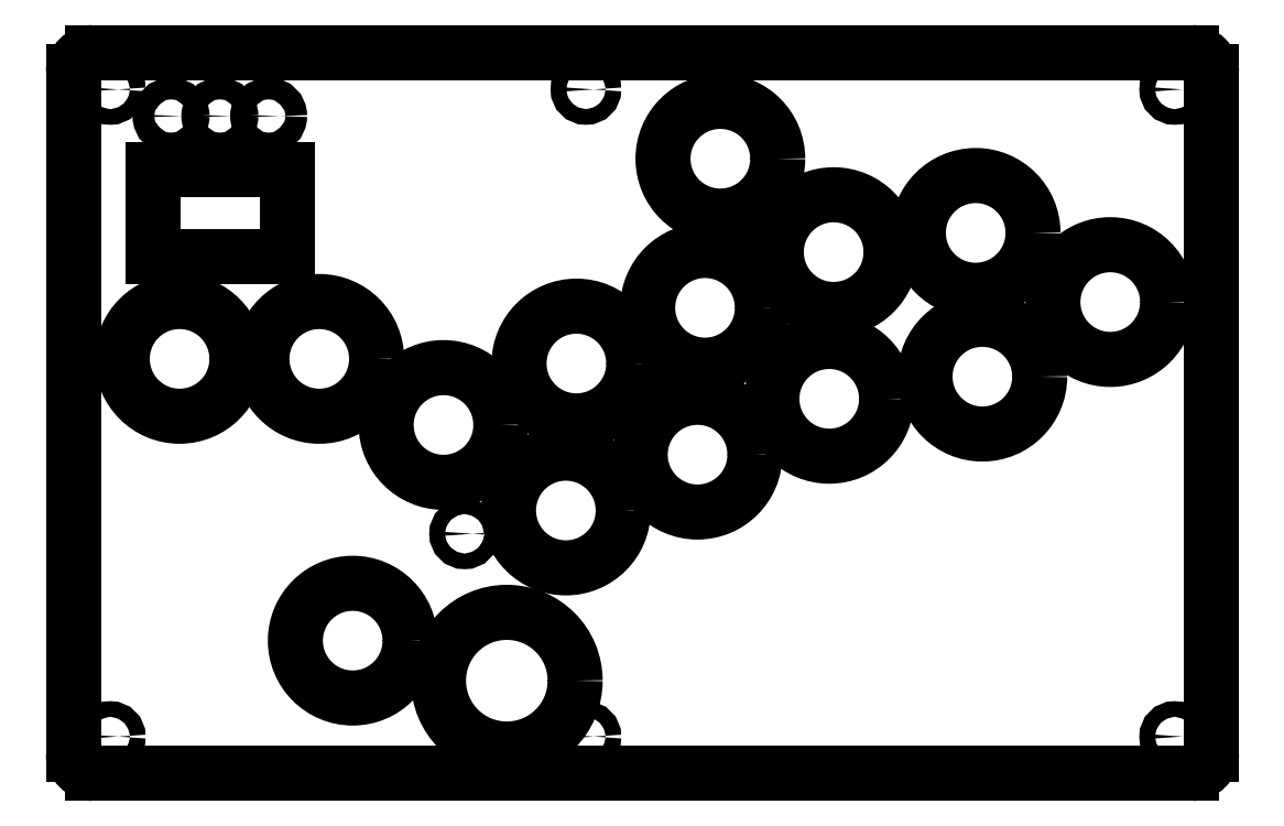
<metadata>
{"format":"dxf","ext":"dxf","renderer":"ezdxf+matplotlib","layout":"modelspace","background":"white","min_lineweight":24,"dpi":150}
</metadata>
<code>
0
SECTION
2
ENTITIES
0
ARC
8
Sketch006
10
229.2
20
-4
30
15.6
40
4
50
-3.133e-11
51
90
0
LINE
8
Sketch006
10
4
20
-2.967e-11
30
15.6
11
229.2
21
8.801e-14
31
15.6
0
ARC
8
Sketch006
10
4
20
-4
30
15.6
40
4
50
90
51
180
0
LINE
8
Sketch006
10
2.967e-11
20
-4
30
15.6
11
4.021e-13
21
-143.7
31
15.6
0
ARC
8
Sketch006
10
4
20
-143.7
30
15.6
40
4
50
180
51
-90
0
LINE
8
Sketch006
10
229.2
20
-147.7
30
15.6
11
4
21
-147.7
31
15.6
0
ARC
8
Sketch006
10
229.2
20
-143.7
30
15.6
40
4
50
-90
51
-6.514e-12
0
LINE
8
Sketch006
10
233.2
20
-4
30
15.6
11
233.2
21
-143.7
31
15.6
0
CIRCLE
8
Sketch006
10
7.55
20
-7.55
40
1.6
0
CIRCLE
8
Sketch006
10
20
20
-13
40
2.25
0
CIRCLE
8
Sketch006
10
30
20
-13
40
2.25
0
CIRCLE
8
Sketch006
10
40
20
-13
40
2.25
0
CIRCLE
8
Sketch006
10
105
20
-7.55
40
1.6
0
CIRCLE
8
Sketch006
10
21.75
20
-62.75
40
11.75
0
CIRCLE
8
Sketch006
10
50.37
20
-62.75
40
11.75
0
CIRCLE
8
Sketch006
10
132.5
20
-21.75
40
11.75
0
CIRCLE
8
Sketch006
10
129.4
20
-52.29
40
11.75
0
CIRCLE
8
Sketch006
10
103
20
-63.7
40
11.75
0
CIRCLE
8
Sketch006
10
75.82
20
-76.29
40
11.75
0
CIRCLE
8
Sketch006
10
100.9
20
-93.81
40
11.75
0
CIRCLE
8
Sketch006
10
127.9
20
-82.37
40
11.75
0
CIRCLE
8
Sketch006
10
154.8
20
-70.93
40
11.75
0
CIRCLE
8
Sketch006
10
155.8
20
-40.88
40
11.75
0
CIRCLE
8
Sketch006
10
184.8
20
-36.94
40
11.75
0
CIRCLE
8
Sketch006
10
212.4
20
-51.11
40
11.75
0
CIRCLE
8
Sketch006
10
186.2
20
-66.39
40
11.75
0
CIRCLE
8
Sketch006
10
80.14
20
-98.58
40
1.6
0
CIRCLE
8
Sketch006
10
57.22
20
-120.5
40
11.75
0
CIRCLE
8
Sketch006
10
7.55
20
-140.1
40
1.6
0
CIRCLE
8
Sketch006
10
88.79
20
-128.7
40
14
0
CIRCLE
8
Sketch006
10
105
20
-140.1
40
1.6
0
CIRCLE
8
Sketch006
10
225.6
20
-140.1
40
1.6
0
CIRCLE
8
Sketch006
10
225.6
20
-7.55
40
1.6
0
LINE
8
Sketch006
10
16.25
20
-24
30
15.6
11
43.75
21
-24
31
15.6
0
LINE
8
Sketch006
10
16.25
20
-24
30
15.6
11
16.25
21
-41.8
31
15.6
0
LINE
8
Sketch006
10
16.25
20
-41.8
30
15.6
11
43.75
21
-41.8
31
15.6
0
LINE
8
Sketch006
10
43.75
20
-24
30
15.6
11
43.75
21
-41.8
31
15.6
0
ENDSEC
0
EOF

</code>
